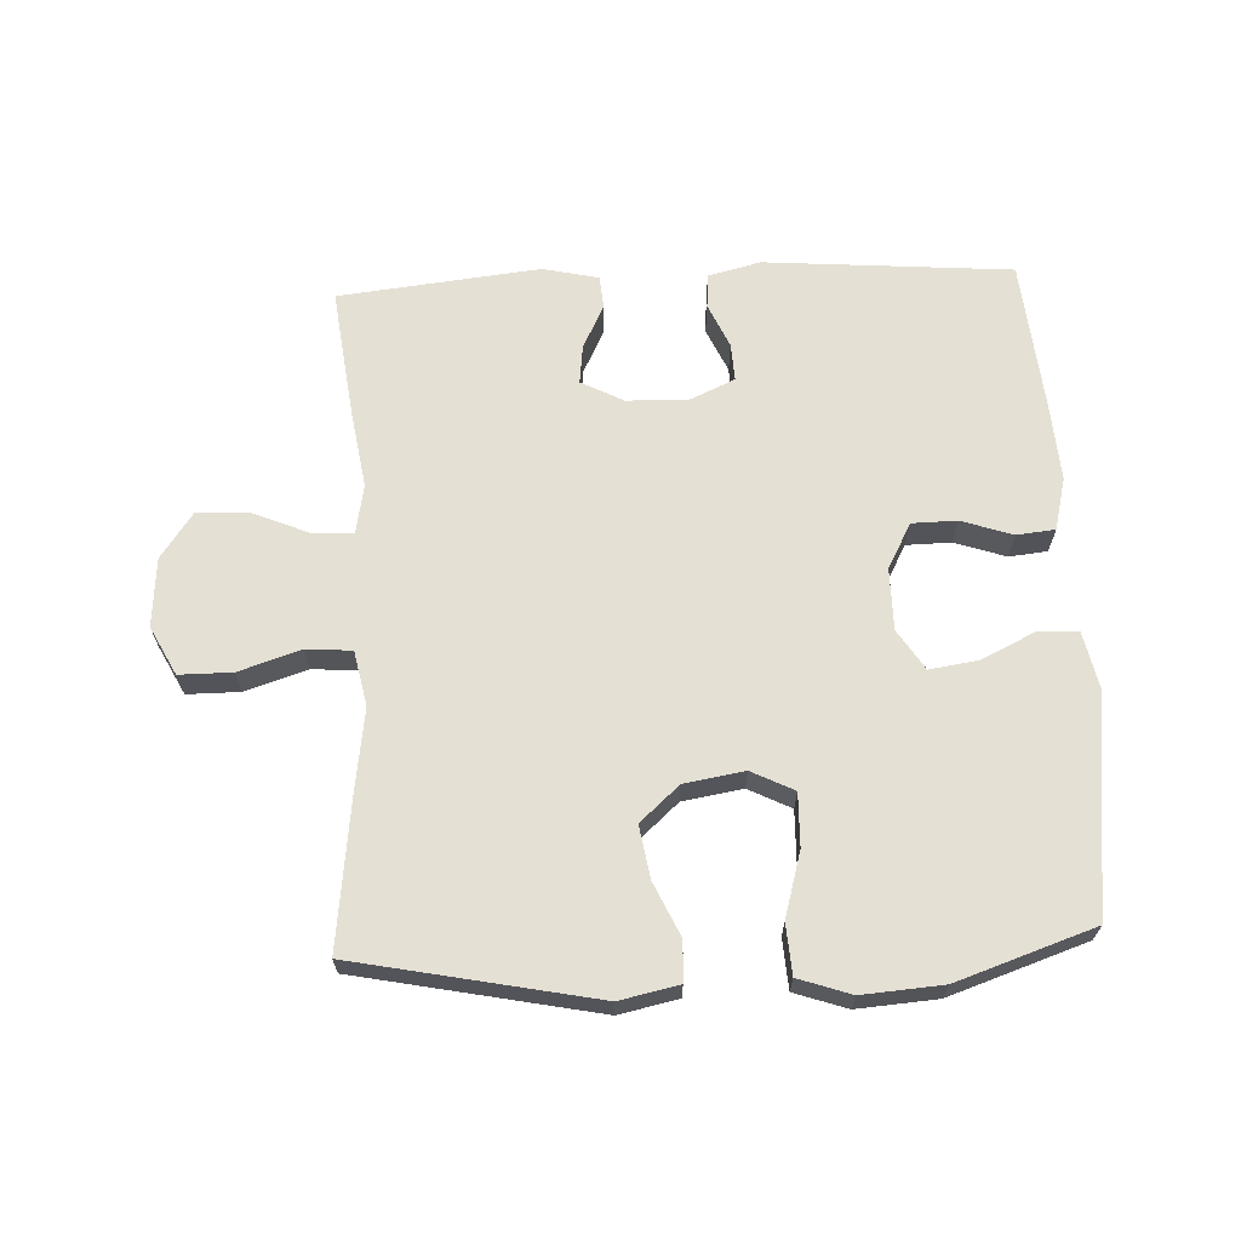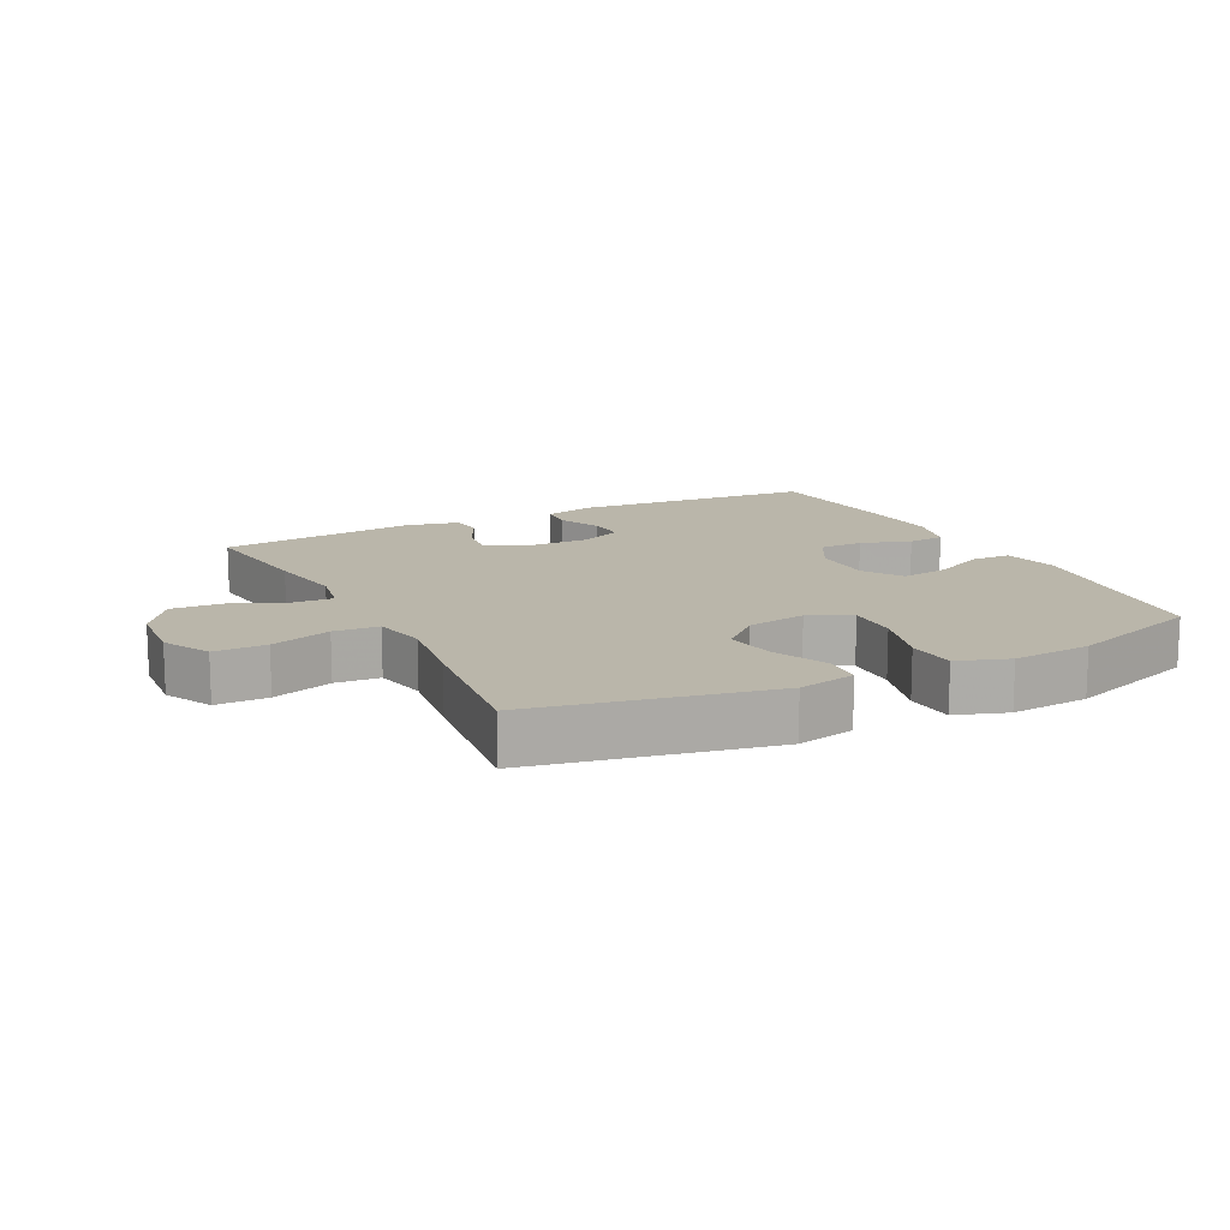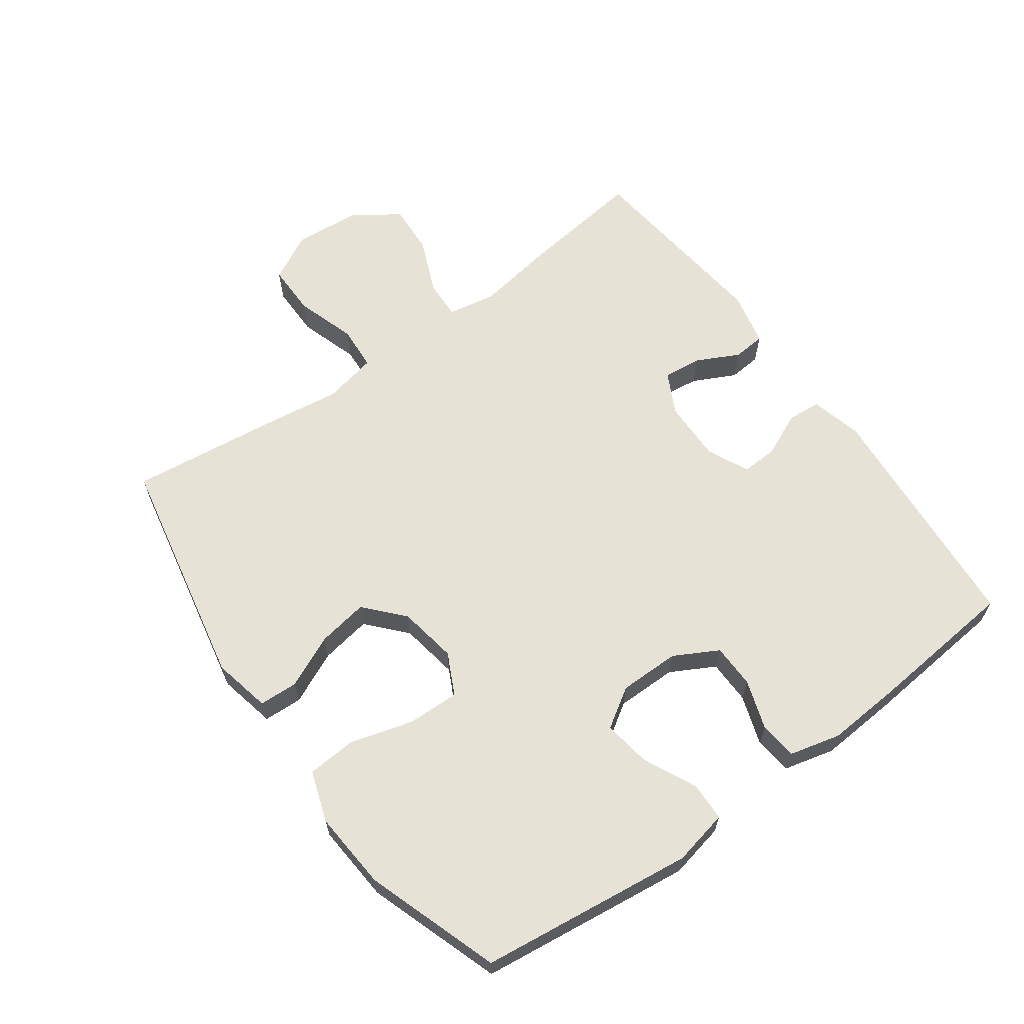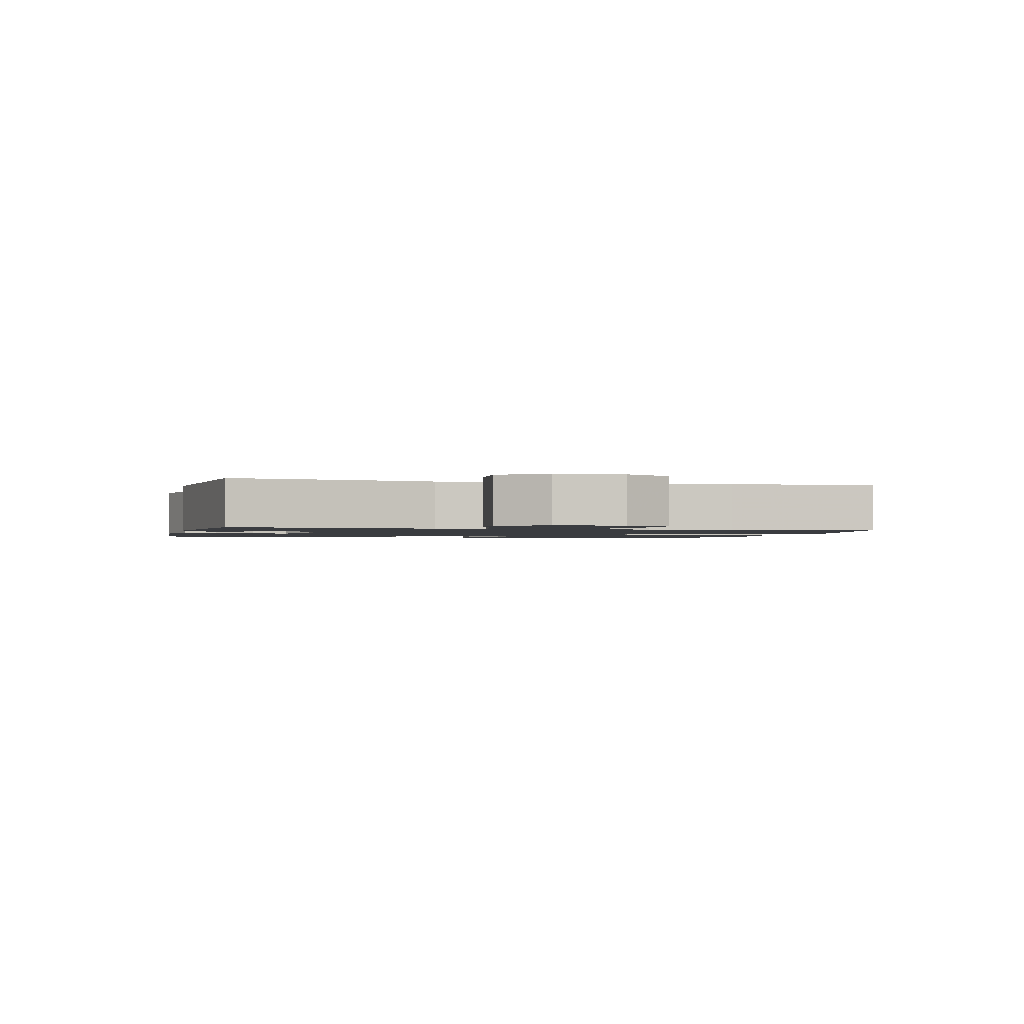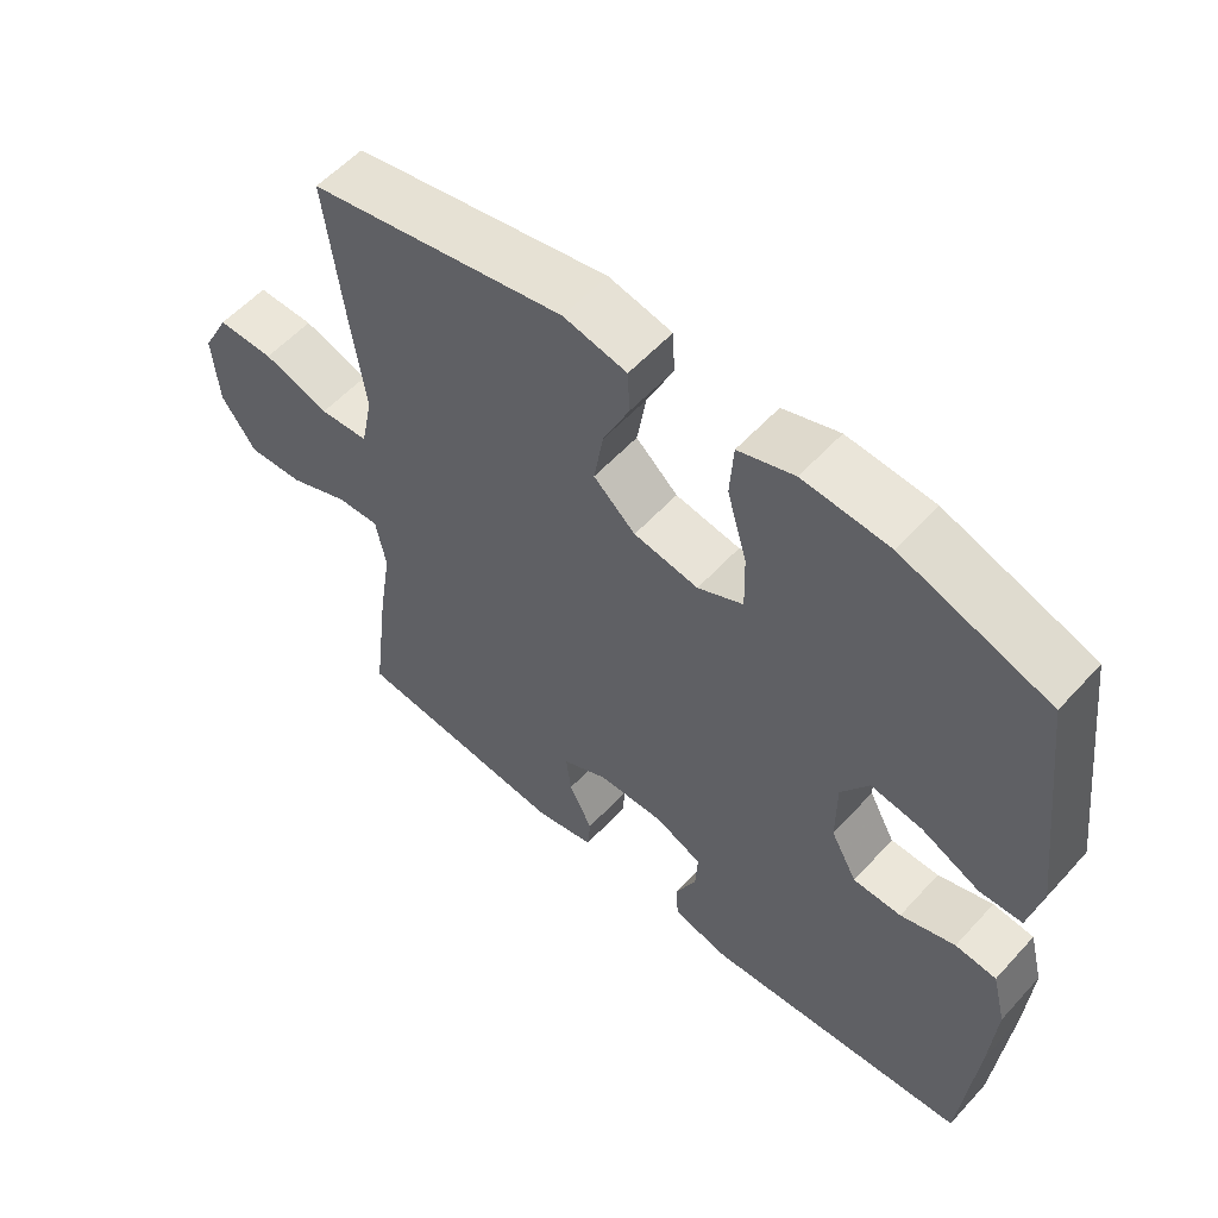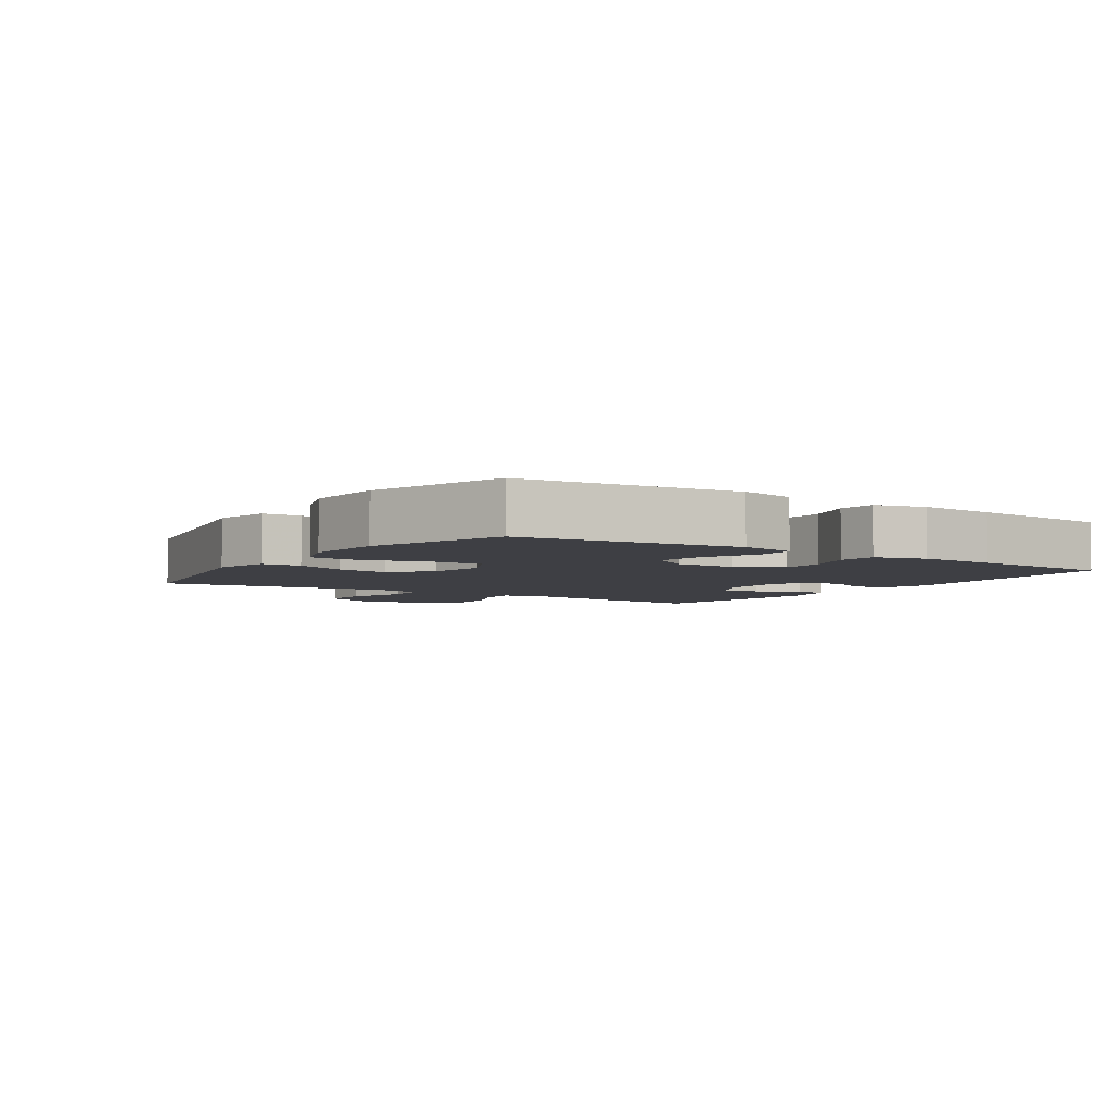
<metadata>
{"format":"obj","ext":"obj","renderer":"f3d","projection":"perspective","resolution":1024,"background":"white","views":[{"elev":65.9,"azim":-2.6,"up":"+Y"},{"elev":13.8,"azim":-26.9,"up":"+Y"},{"elev":63.5,"azim":54.1,"up":"+Y"},{"elev":-1.5,"azim":-104.4,"up":"+Y"},{"elev":56.7,"azim":41.7,"up":"+Z"},{"elev":-4.5,"azim":56.4,"up":"+Y"}]}
</metadata>
<code>
v -0.5 0.07 -0.5
v -0.476 0.07 -0.306
v -0.457 0.07 -0.186
v -0.471 0.07 -0.111
v -0.531 0.07 -0.114
v -0.616 0.07 -0.15
v -0.695 0.07 -0.155
v -0.744 0.07 -0.085
v -0.752 0.07 0.019
v -0.714 0.07 0.092
v -0.634 0.07 0.092
v -0.541 0.07 0.062
v -0.472 0.07 0.067
v -0.455 0.07 0.15
v -0.473 0.07 0.277
v -0.5 0.07 0.5
v -0.138 0.07 0.573
v -0.049 0.07 0.554
v -0.046 0.07 0.494
v -0.083 0.07 0.413
v -0.096 0.07 0.334
v -0.037 0.07 0.281
v 0.054 0.07 0.266
v 0.118 0.07 0.298
v 0.116 0.07 0.378
v 0.088 0.07 0.476
v 0.093 0.07 0.552
v 0.172 0.07 0.579
v 0.293 0.07 0.57
v 0.5 0.07 0.5
v 0.541 0.07 0.169
v 0.523 0.07 0.083
v 0.463 0.07 0.081
v 0.381 0.07 0.12
v 0.308 0.07 0.131
v 0.269 0.07 0.07
v 0.269 0.07 -0.024
v 0.306 0.07 -0.092
v 0.374 0.07 -0.093
v 0.451 0.07 -0.067
v 0.509 0.07 -0.073
v 0.529 0.07 -0.152
v 0.521 0.07 -0.271
v 0.5 0.07 -0.5
v 0.127 0.07 -0.53
v 0.047 0.07 -0.51
v 0.043 0.07 -0.458
v 0.073 0.07 -0.391
v 0.076 0.07 -0.334
v 0.01 0.07 -0.304
v -0.084 0.07 -0.306
v -0.148 0.07 -0.339
v -0.141 0.07 -0.398
v -0.108 0.07 -0.464
v -0.112 0.07 -0.514
v -0.196 0.07 -0.533
v -0.5 0 -0.5
v -0.476 0 -0.306
v -0.457 0 -0.186
v -0.471 0 -0.111
v -0.531 0 -0.114
v -0.616 0 -0.15
v -0.695 0 -0.155
v -0.744 0 -0.085
v -0.752 0 0.019
v -0.714 0 0.092
v -0.634 0 0.092
v -0.541 0 0.062
v -0.472 0 0.067
v -0.455 0 0.15
v -0.473 0 0.277
v -0.5 0 0.5
v -0.138 0 0.573
v -0.049 0 0.554
v -0.046 0 0.494
v -0.083 0 0.413
v -0.096 0 0.334
v -0.037 0 0.281
v 0.054 0 0.266
v 0.118 0 0.298
v 0.116 0 0.378
v 0.088 0 0.476
v 0.093 0 0.552
v 0.172 0 0.579
v 0.293 0 0.57
v 0.5 0 0.5
v 0.541 0 0.169
v 0.523 0 0.083
v 0.463 0 0.081
v 0.381 0 0.12
v 0.308 0 0.131
v 0.269 0 0.07
v 0.269 0 -0.024
v 0.306 0 -0.092
v 0.374 0 -0.093
v 0.451 0 -0.067
v 0.509 0 -0.073
v 0.529 0 -0.152
v 0.521 0 -0.271
v 0.5 0 -0.5
v 0.127 0 -0.53
v 0.047 0 -0.51
v 0.043 0 -0.458
v 0.073 0 -0.391
v 0.076 0 -0.334
v 0.01 0 -0.304
v -0.084 0 -0.306
v -0.148 0 -0.339
v -0.141 0 -0.398
v -0.108 0 -0.464
v -0.112 0 -0.514
v -0.196 0 -0.533
f 53 54 55 56
f 52 53 56 1
f 51 52 1 2
f 50 51 2 3
f 45 46 47 48
f 45 48 49
f 44 45 49
f 43 44 49 50
f 39 40 41 42
f 38 39 42 43
f 31 32 33 34
f 31 34 35
f 30 31 35
f 29 30 35 36
f 25 26 27 28
f 24 25 28 29
f 17 18 19 20
f 17 20 21
f 14 15 16 17
f 13 14 17 21
f 9 10 11 12
f 9 12 13
f 8 9 13
f 5 6 7 8
f 4 5 8 13
f 38 43 50 3
f 24 29 36
f 23 24 36 37
f 22 23 37 38
f 13 21 22 38
f 3 4 13 38
f 112 111 110 109
f 57 112 109 108
f 58 57 108 107
f 59 58 107 106
f 104 103 102 101
f 105 104 101
f 105 101 100
f 106 105 100 99
f 98 97 96 95
f 99 98 95 94
f 90 89 88 87
f 91 90 87
f 91 87 86
f 92 91 86 85
f 84 83 82 81
f 85 84 81 80
f 76 75 74 73
f 77 76 73
f 73 72 71 70
f 77 73 70 69
f 68 67 66 65
f 69 68 65
f 69 65 64
f 64 63 62 61
f 69 64 61 60
f 59 106 99 94
f 92 85 80
f 93 92 80 79
f 94 93 79 78
f 94 78 77 69
f 94 69 60 59
f 1 57 58 2
f 2 58 59 3
f 3 59 60 4
f 4 60 61 5
f 5 61 62 6
f 6 62 63 7
f 7 63 64 8
f 8 64 65 9
f 9 65 66 10
f 10 66 67 11
f 11 67 68 12
f 12 68 69 13
f 13 69 70 14
f 14 70 71 15
f 15 71 72 16
f 16 72 73 17
f 17 73 74 18
f 18 74 75 19
f 19 75 76 20
f 20 76 77 21
f 21 77 78 22
f 22 78 79 23
f 23 79 80 24
f 24 80 81 25
f 25 81 82 26
f 26 82 83 27
f 27 83 84 28
f 28 84 85 29
f 29 85 86 30
f 30 86 87 31
f 31 87 88 32
f 32 88 89 33
f 33 89 90 34
f 34 90 91 35
f 35 91 92 36
f 36 92 93 37
f 37 93 94 38
f 38 94 95 39
f 39 95 96 40
f 40 96 97 41
f 41 97 98 42
f 42 98 99 43
f 43 99 100 44
f 44 100 101 45
f 45 101 102 46
f 46 102 103 47
f 47 103 104 48
f 48 104 105 49
f 49 105 106 50
f 50 106 107 51
f 51 107 108 52
f 52 108 109 53
f 53 109 110 54
f 54 110 111 55
f 55 111 112 56
f 56 112 57 1

</code>
